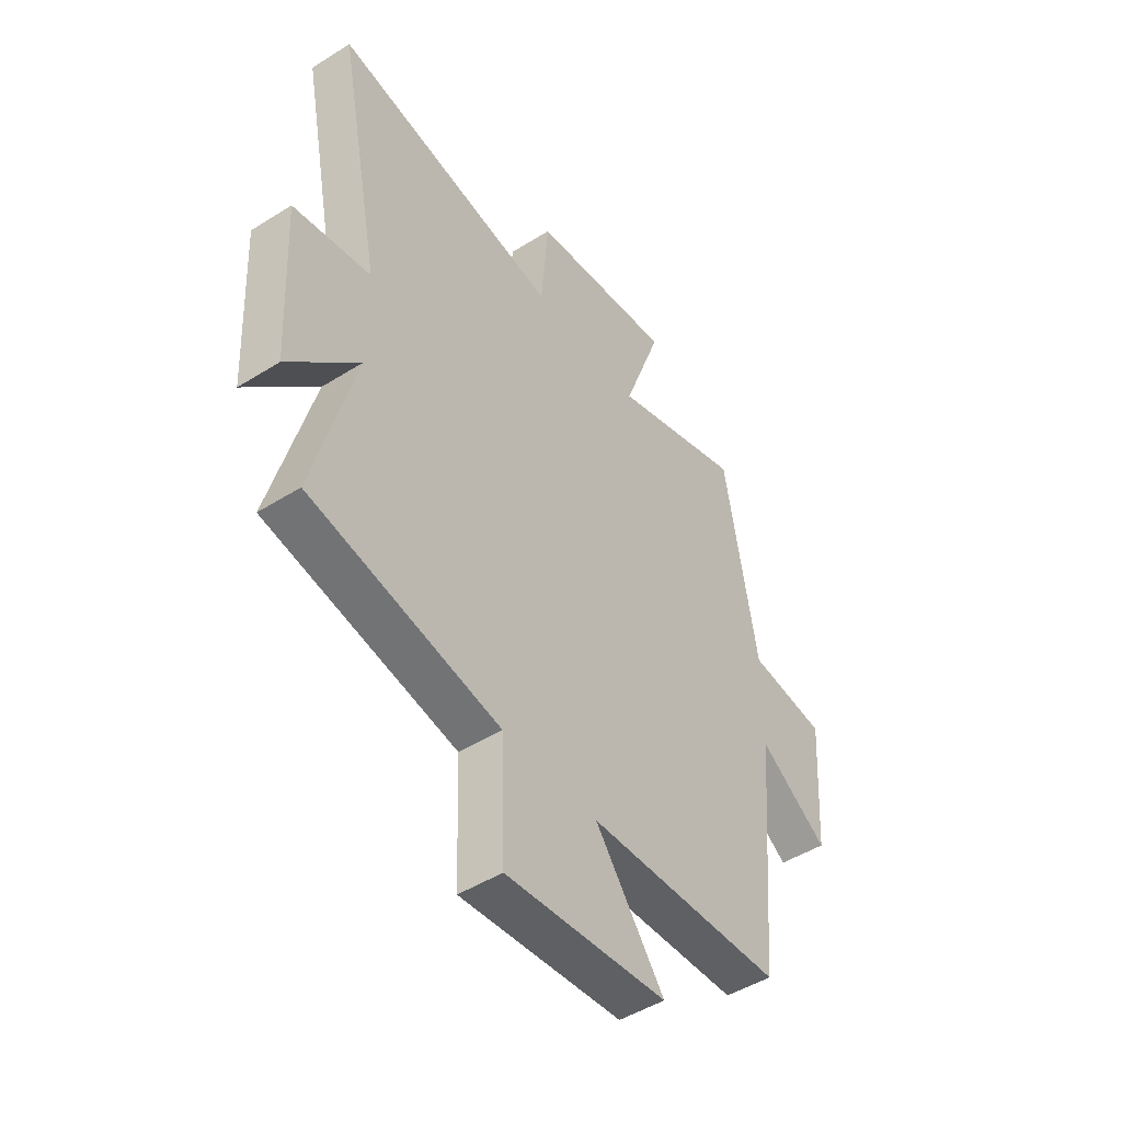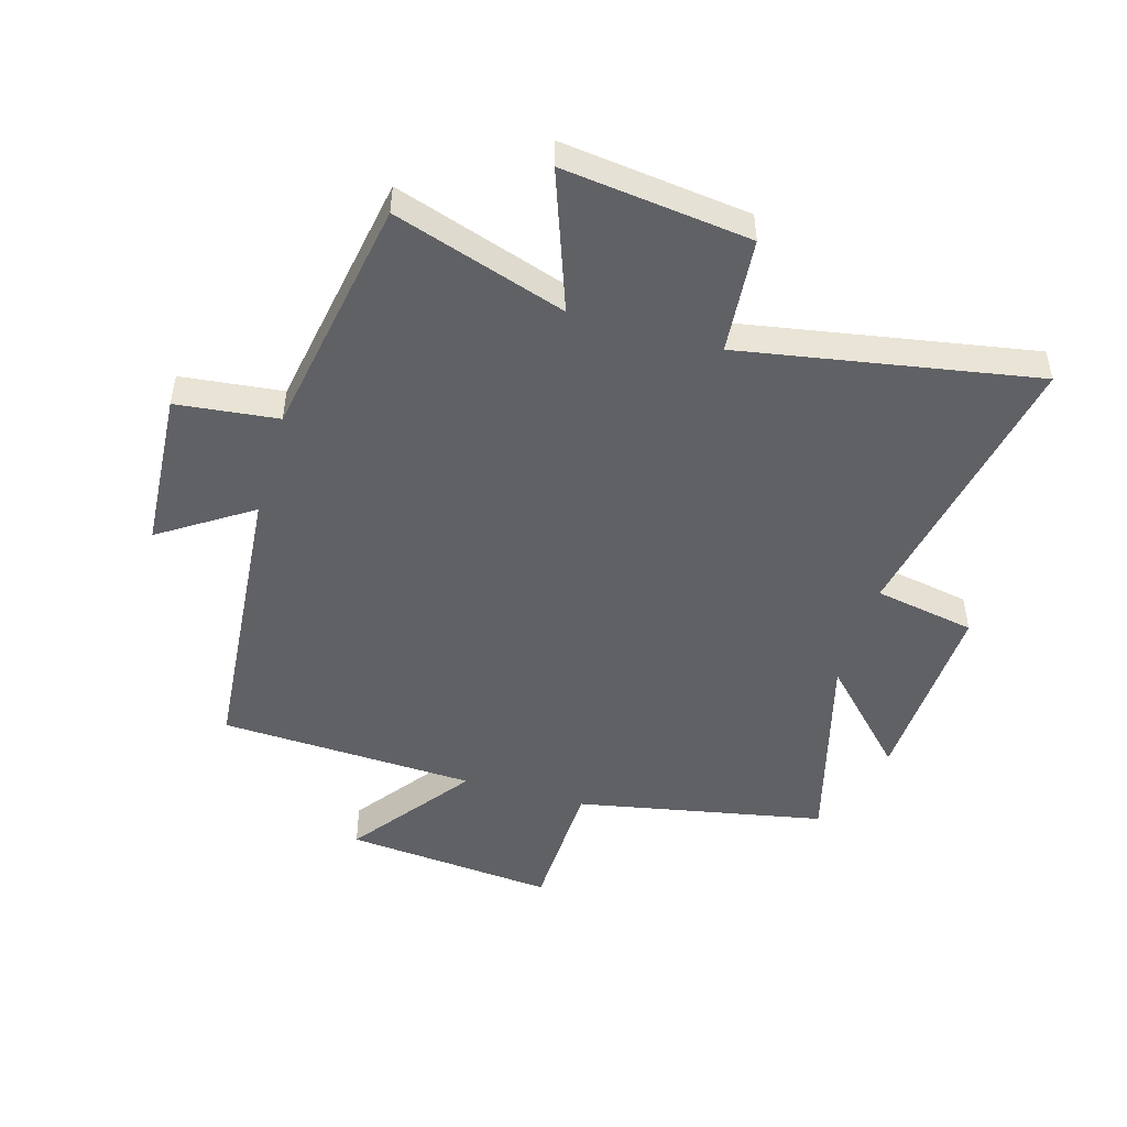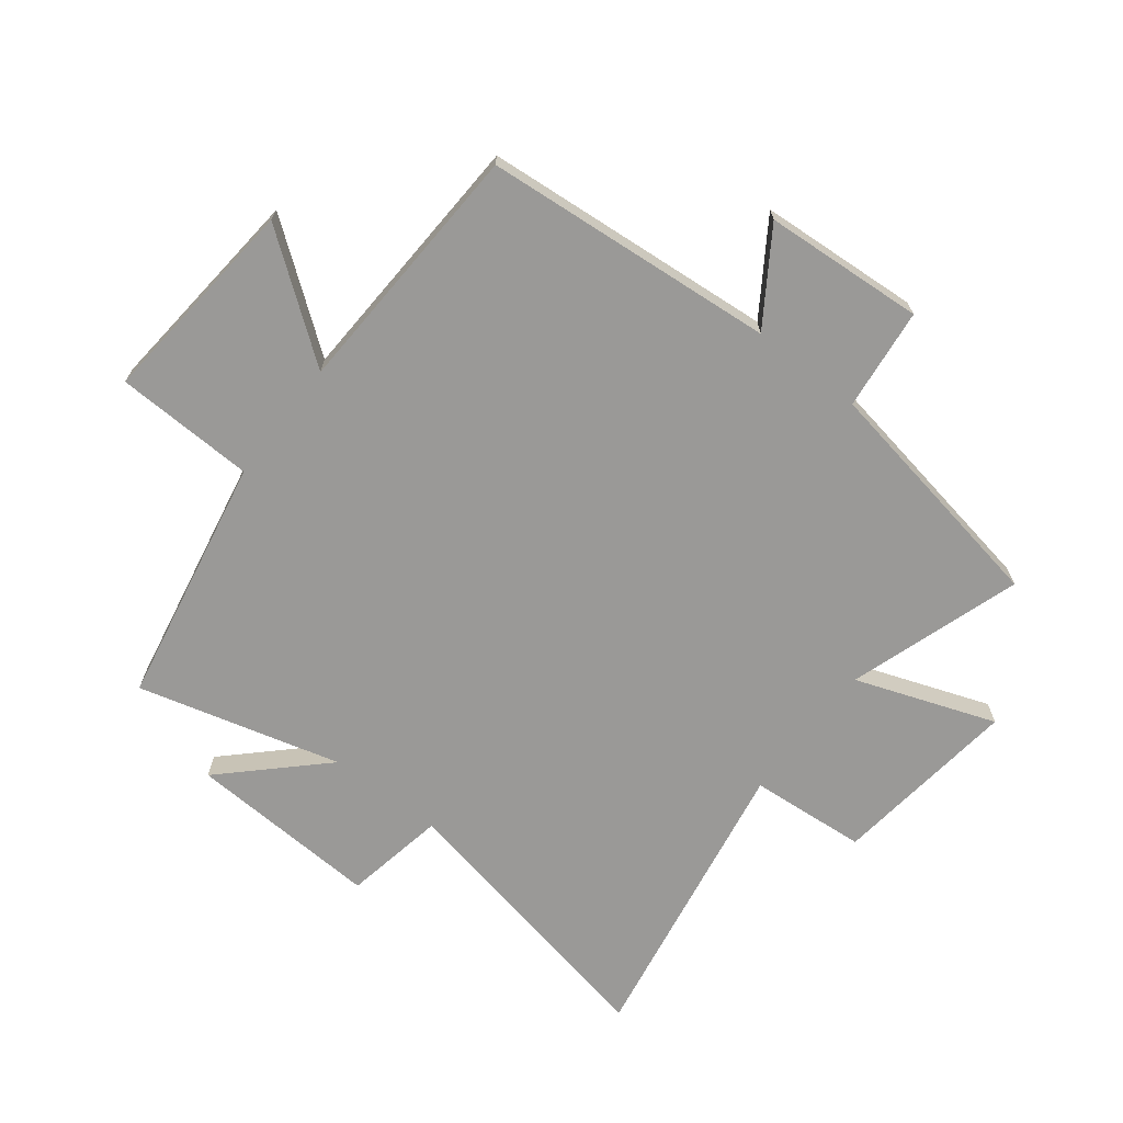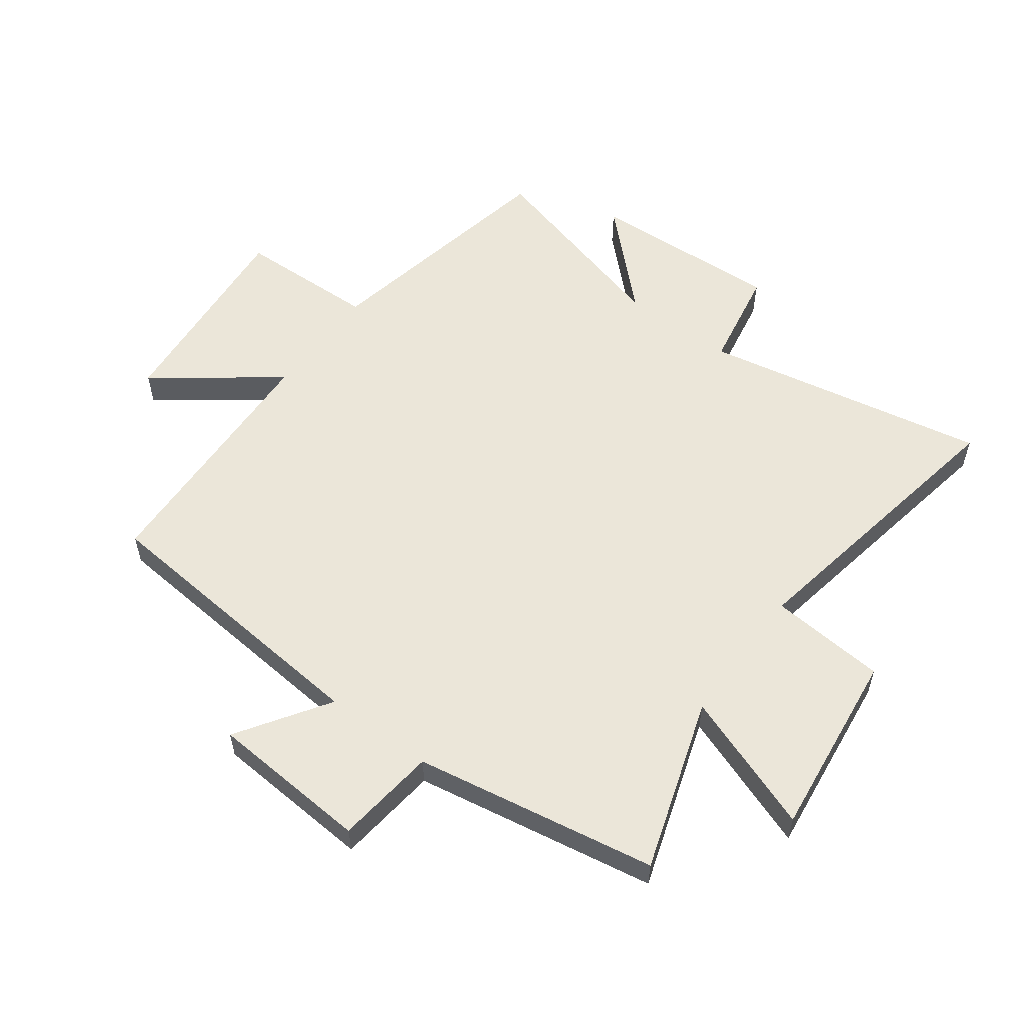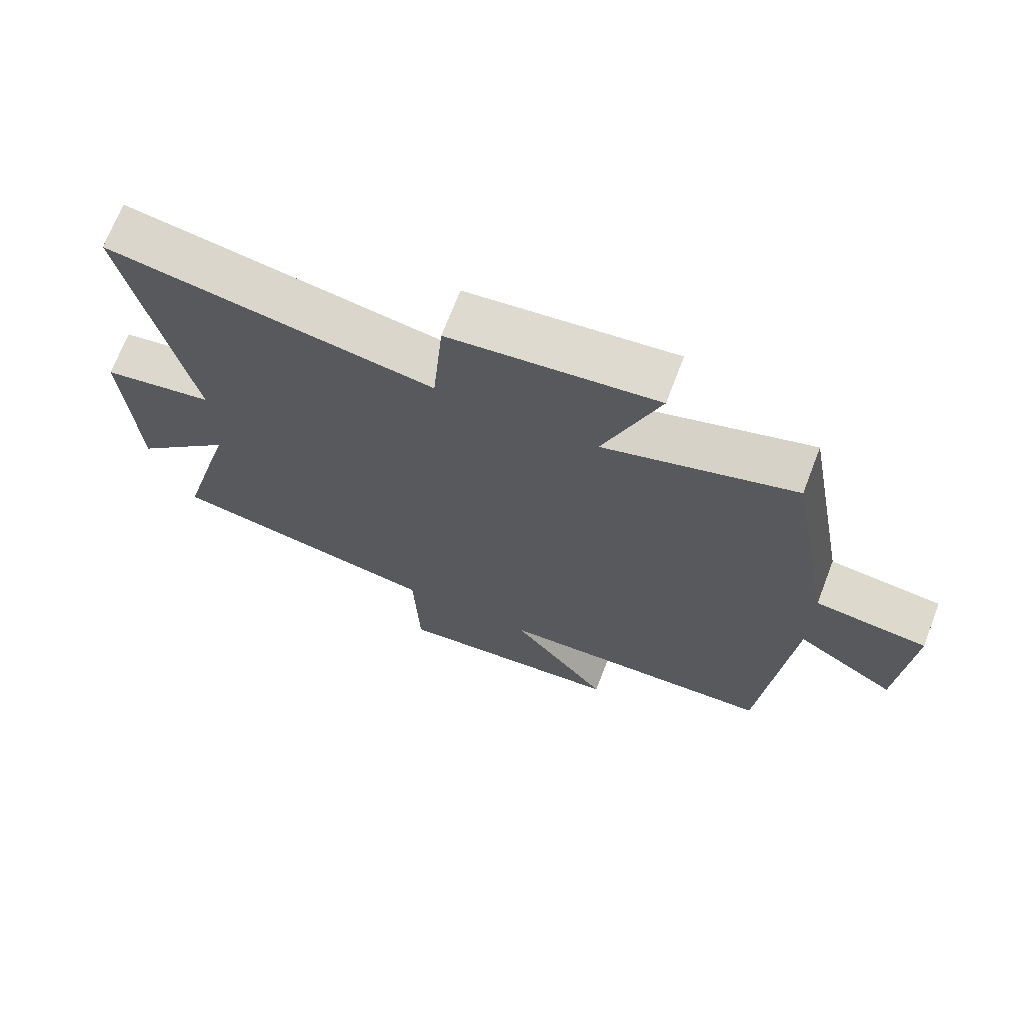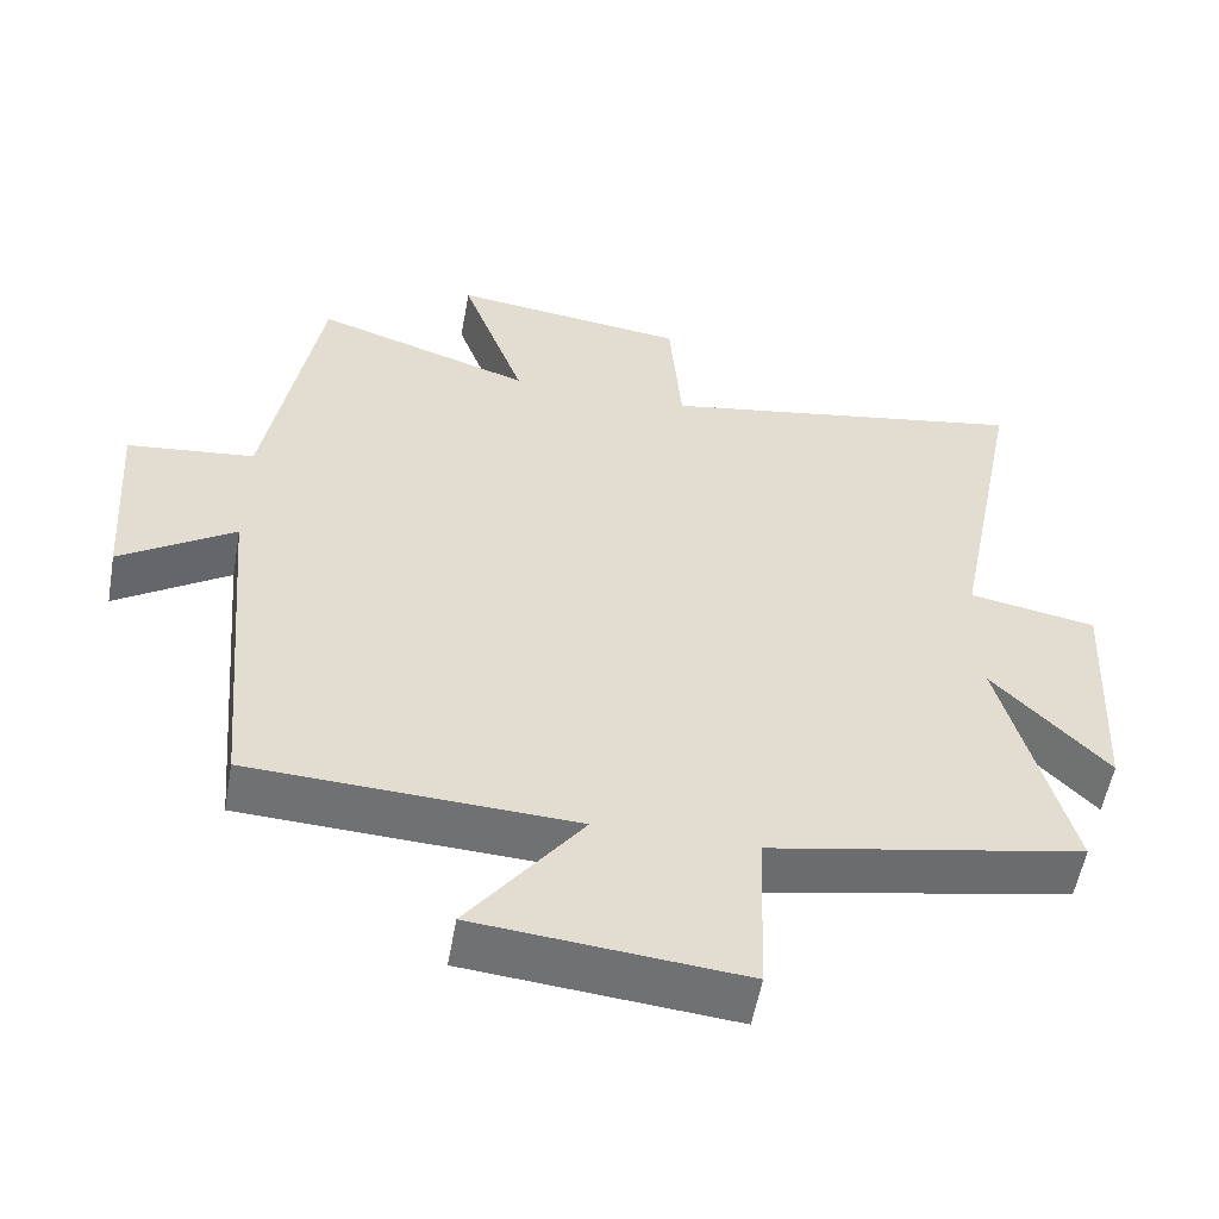
<metadata>
{"format":"obj","ext":"obj","renderer":"f3d","projection":"perspective","resolution":1024,"background":"white","views":[{"elev":-47.7,"azim":125.3,"up":"+Z"},{"elev":-48.9,"azim":-16.2,"up":"+Y"},{"elev":-68.9,"azim":-127.8,"up":"+Y"},{"elev":56.3,"azim":-53.3,"up":"+Y"},{"elev":70.3,"azim":-159.0,"up":"+Z"},{"elev":-55.0,"azim":-10.1,"up":"+Z"}]}
</metadata>
<code>
v -0.458 0.07 -0.481
v -0.5 0.07 0.004
v -0.651 0.07 -0.095
v -0.669 0.07 0.171
v -0.5 0.07 0.19
v -0.429 0.07 0.594
v -0.142 0.07 0.5
v -0.226 0.07 0.732
v 0.086 0.07 0.694
v 0.102 0.07 0.5
v 0.593 0.07 0.586
v 0.5 0.07 0.111
v 0.668 0.07 0.08
v 0.652 0.07 -0.24
v 0.5 0.07 -0.083
v 0.59 0.07 -0.42
v 0.177 0.07 -0.5
v 0.169 0.07 -0.732
v -0.181 0.07 -0.7
v -0.031 0.07 -0.5
v -0.458 0 -0.481
v -0.5 0 0.004
v -0.651 0 -0.095
v -0.669 0 0.171
v -0.5 0 0.19
v -0.429 0 0.594
v -0.142 0 0.5
v -0.226 0 0.732
v 0.086 0 0.694
v 0.102 0 0.5
v 0.593 0 0.586
v 0.5 0 0.111
v 0.668 0 0.08
v 0.652 0 -0.24
v 0.5 0 -0.083
v 0.59 0 -0.42
v 0.177 0 -0.5
v 0.169 0 -0.732
v -0.181 0 -0.7
v -0.031 0 -0.5
f 17 18 19 20
f 20 1 2
f 17 20 2
f 16 17 2
f 15 16 2
f 12 13 14 15
f 12 15 2
f 10 11 12 2
f 7 8 9 10
f 7 10 2 3
f 5 6 7
f 5 7 3
f 3 4 5
f 40 39 38 37
f 22 21 40
f 22 40 37
f 22 37 36
f 22 36 35
f 35 34 33 32
f 22 35 32
f 22 32 31 30
f 30 29 28 27
f 23 22 30 27
f 27 26 25
f 23 27 25
f 25 24 23
f 1 21 22 2
f 2 22 23 3
f 3 23 24 4
f 4 24 25 5
f 5 25 26 6
f 6 26 27 7
f 7 27 28 8
f 8 28 29 9
f 9 29 30 10
f 10 30 31 11
f 11 31 32 12
f 12 32 33 13
f 13 33 34 14
f 14 34 35 15
f 15 35 36 16
f 16 36 37 17
f 17 37 38 18
f 18 38 39 19
f 19 39 40 20
f 20 40 21 1

</code>
